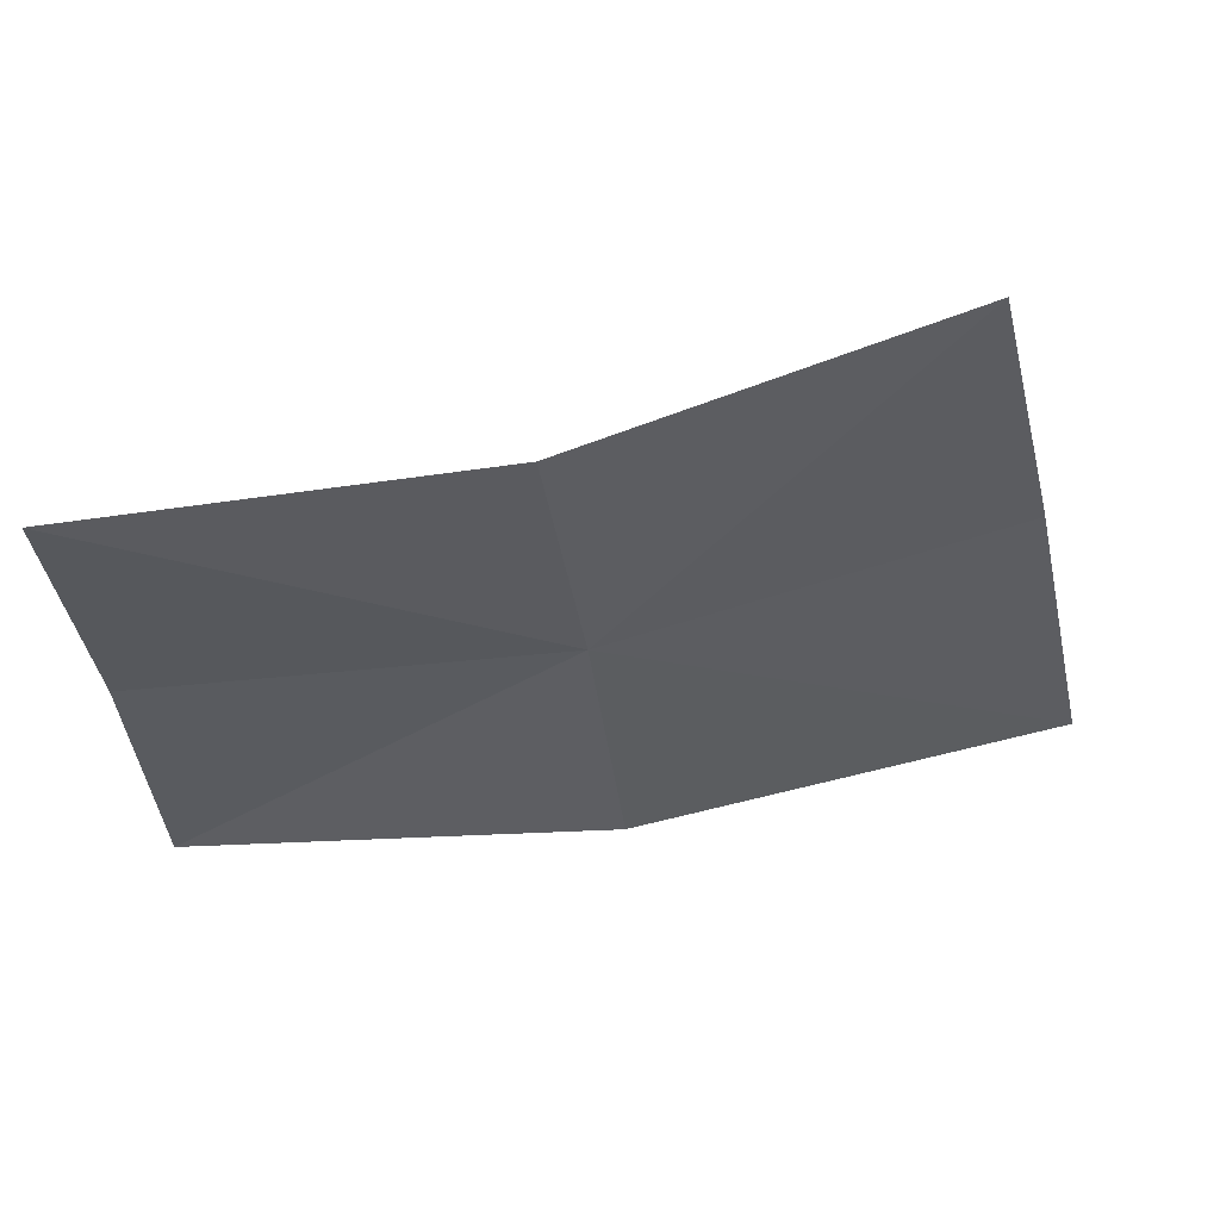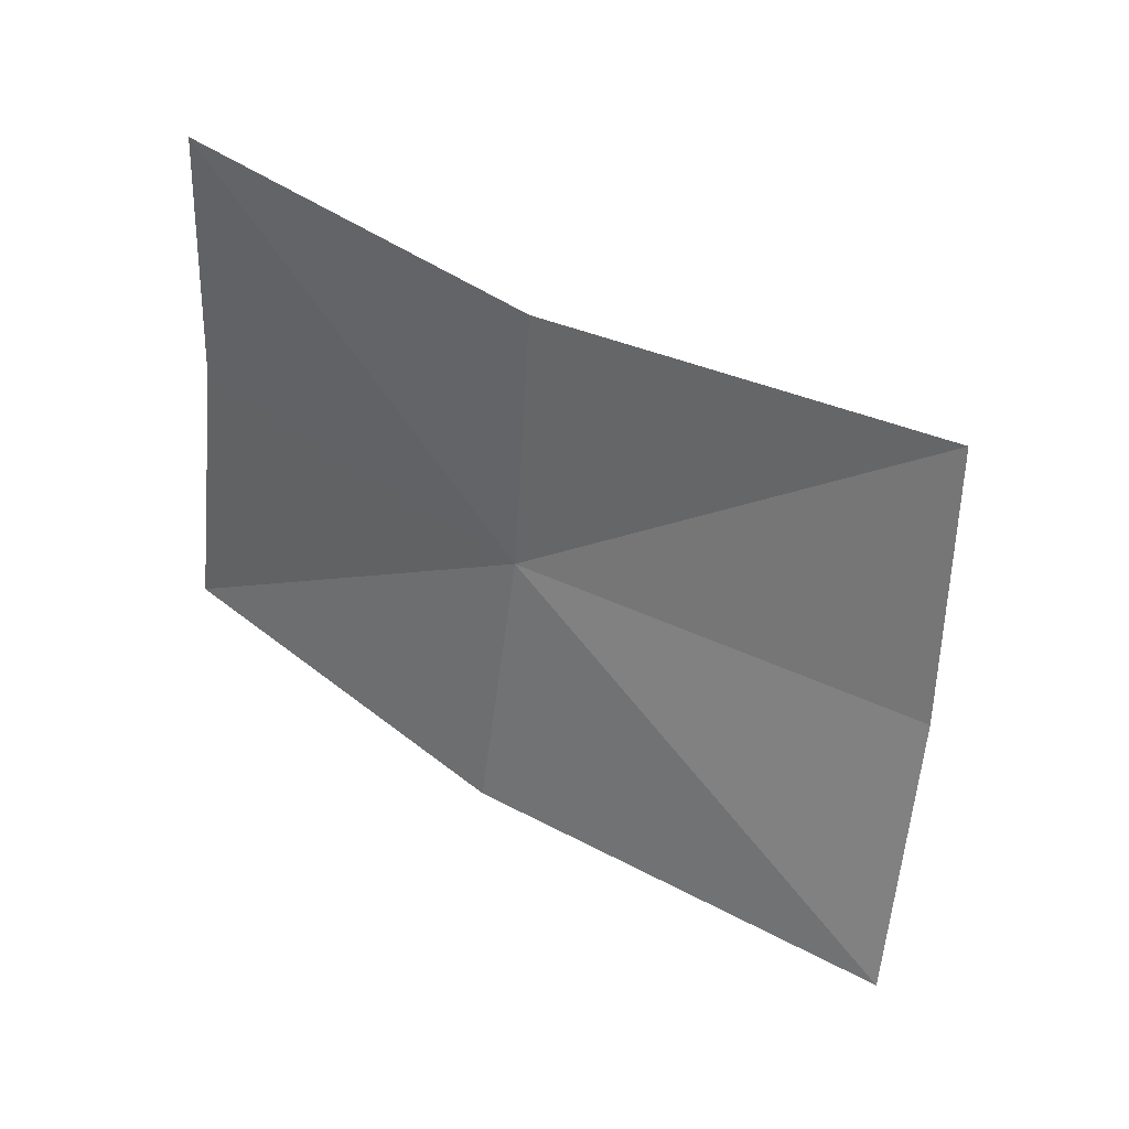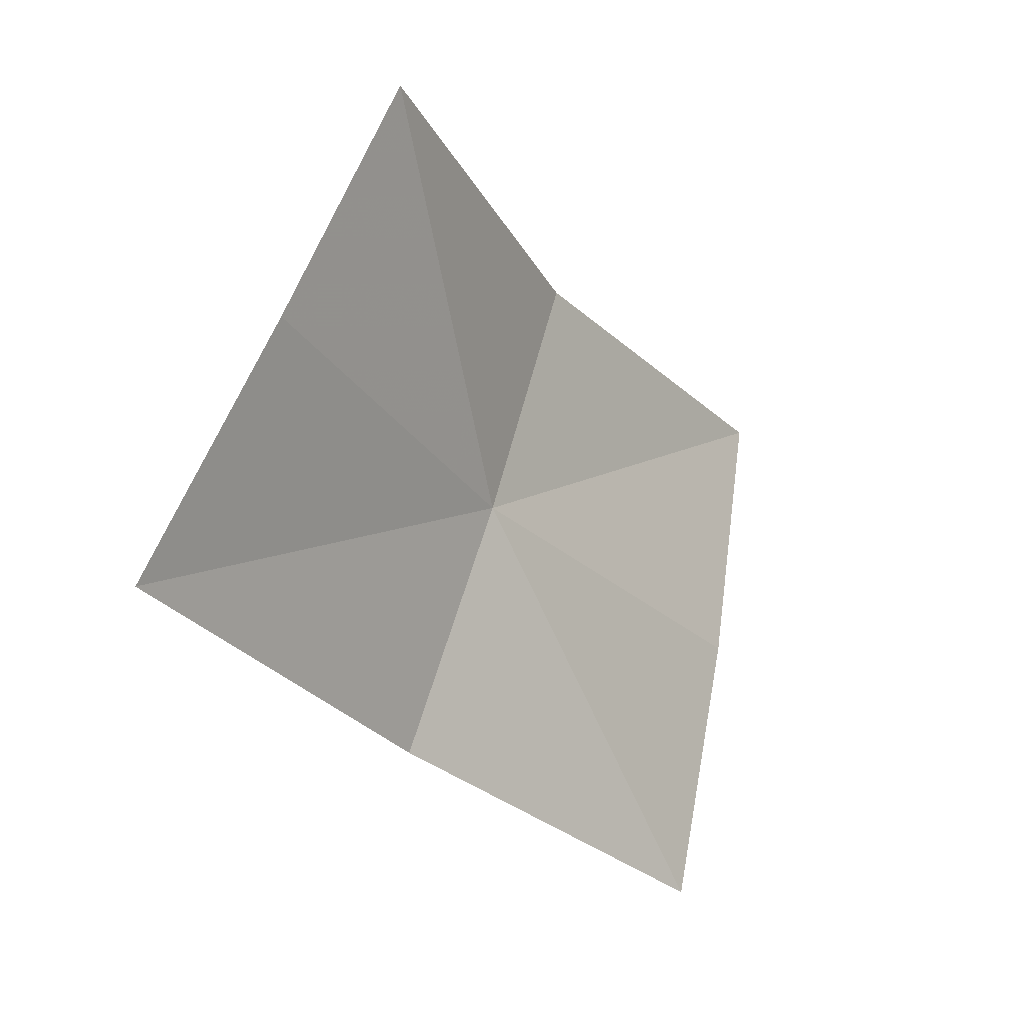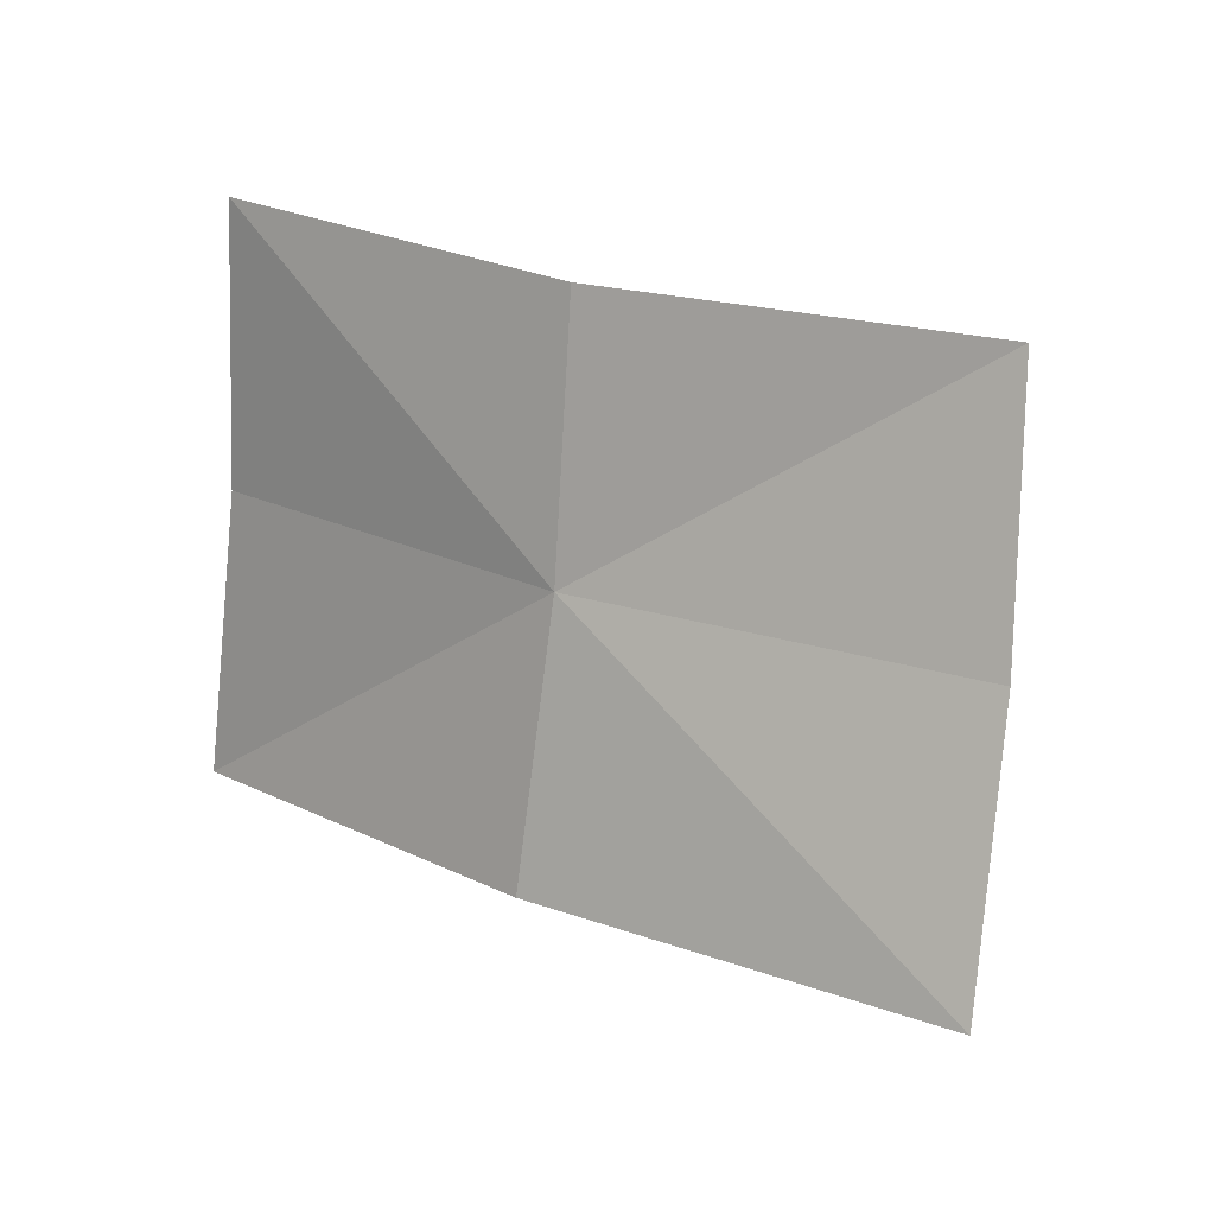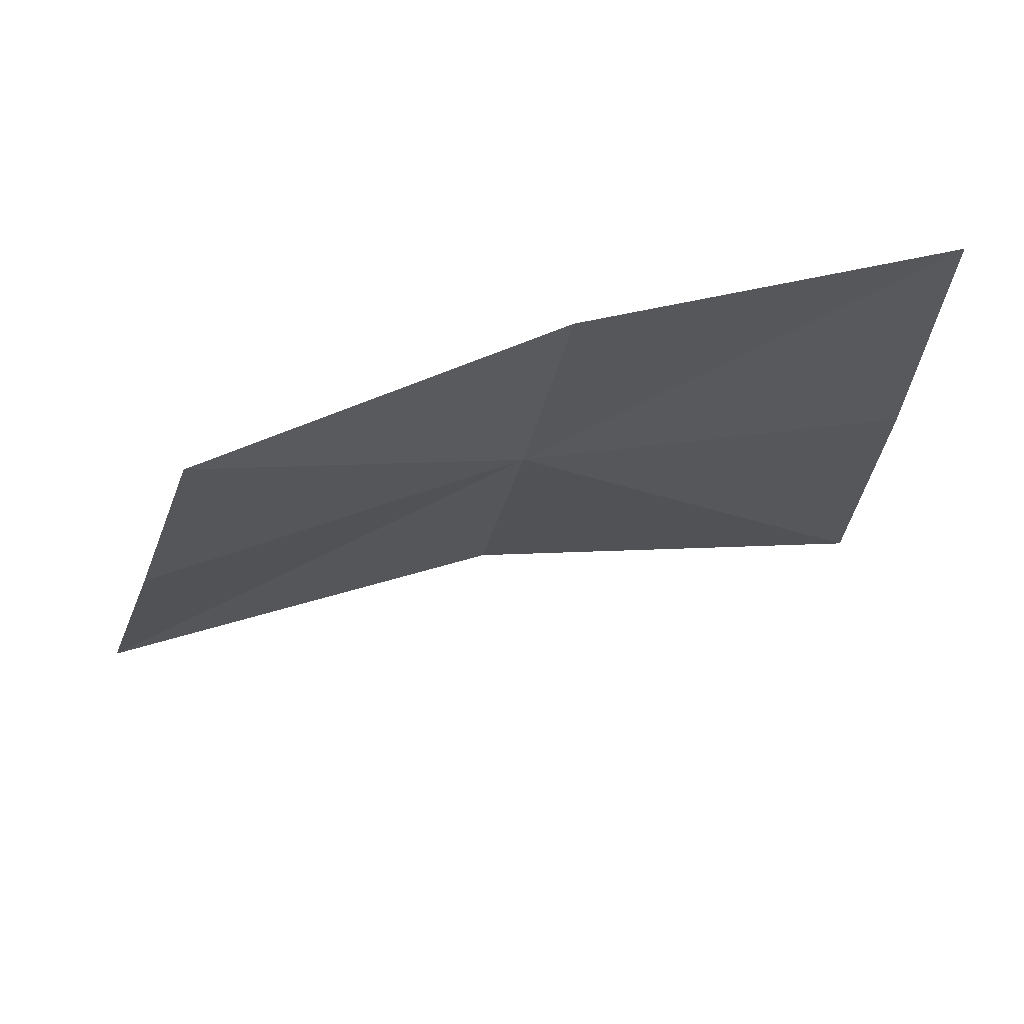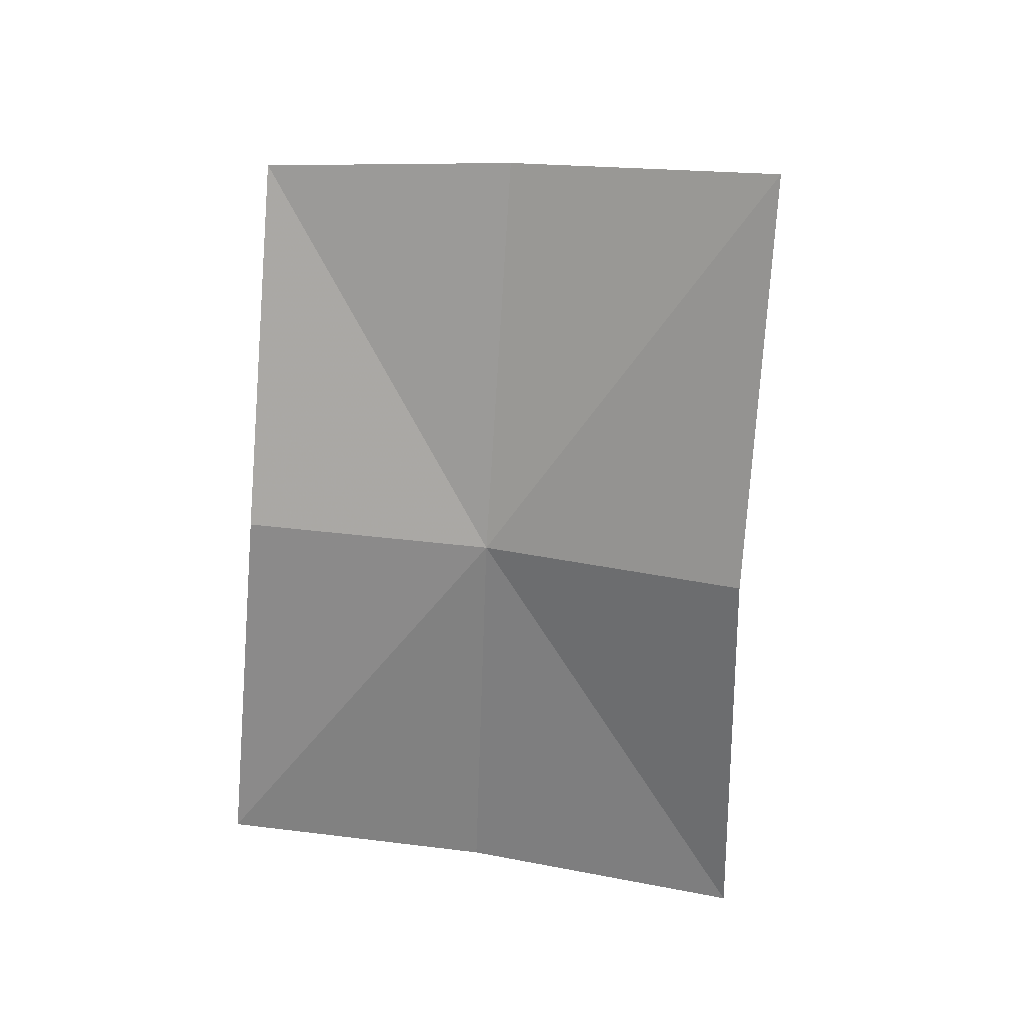
<metadata>
{"format":"obj","ext":"obj","renderer":"f3d","projection":"perspective","resolution":1024,"background":"white","views":[{"elev":69.3,"azim":9.2,"up":"+Z"},{"elev":51.9,"azim":53.4,"up":"+Z"},{"elev":-25.4,"azim":142.9,"up":"+Z"},{"elev":28.9,"azim":53.1,"up":"+Z"},{"elev":50.6,"azim":-179.4,"up":"+Z"},{"elev":-48.2,"azim":83.1,"up":"+Y"}]}
</metadata>
<code>
v 0.03432 -0.2852 0.5175
v 0.009729 -0.2887 0.5319
v 0.011 -0.2905 0.5155
v 0.03163 -0.2821 0.5323
v 0.05135 -0.271 0.533
v 0.05578 -0.275 0.5185
v 0.01227 -0.2938 0.4989
v 0.03701 -0.2898 0.5024
v 0.0602 -0.2804 0.5038
f 1 2 3
f 1 4 2
f 1 5 4
f 1 6 5
f 1 7 8
f 1 3 7
f 1 9 6
f 1 8 9

</code>
